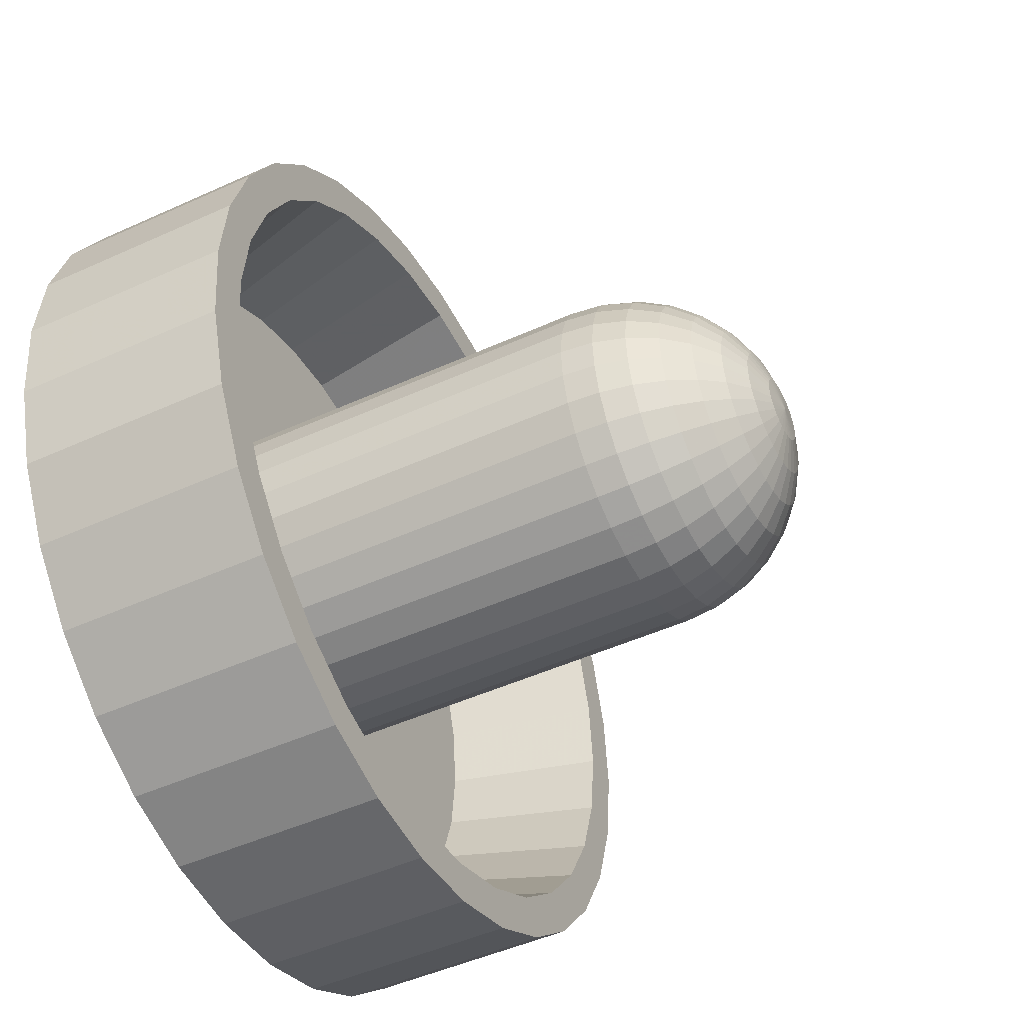
<metadata>
{"format":"obj","ext":"obj","renderer":"f3d","projection":"perspective","resolution":1024,"background":"white","views":[{"elev":-47.5,"azim":117.2,"up":"+Z"}]}
</metadata>
<code>
o Mesh_Cylinder
v 0 0.05 0
v 0 0.05 -1
v 0.1951 0.05 -0.9808
v 0.3827 0.05 -0.9239
v 0.5556 0.05 -0.8315
v 0.7071 0.05 -0.7071
v 0.8315 0.05 -0.5556
v 0.9239 0.05 -0.3827
v 0.9808 0.05 -0.1951
v 1 0.05 0
v 0.9808 0.05 0.1951
v 0.9239 0.05 0.3827
v 0.8315 0.05 0.5556
v 0.7071 0.05 0.7071
v 0.5556 0.05 0.8315
v 0.3827 0.05 0.9239
v 0.1951 0.05 0.9808
v 0 0.05 1
v -0.1951 0.05 0.9808
v -0.3827 0.05 0.9239
v -0.5556 0.05 0.8315
v -0.7071 0.05 0.7071
v -0.8315 0.05 0.5556
v -0.9239 0.05 0.3827
v -0.9808 0.05 0.1951
v -1 0.05 -1e-06
v -0.9808 0.05 -0.1951
v -0.9239 0.05 -0.3827
v -0.8315 0.05 -0.5556
v -0.7071 0.05 -0.7071
v -0.5556 0.05 -0.8315
v -0.3827 0.05 -0.9239
v -0.1951 0.05 -0.9808
v 0 1.49 2e-06
v 0.07653 1.483 2e-06
v 0.07505 1.483 -0.01493
v 0.0707 1.483 -0.02928
v 0.06363 1.483 -0.04251
v 0.05411 1.483 -0.05411
v 0.04251 1.483 -0.06363
v 0.02928 1.483 -0.0707
v 0.01493 1.483 -0.07505
v 0 1.483 -0.07652
v -0.01493 1.483 -0.07505
v -0.02928 1.483 -0.0707
v -0.04251 1.483 -0.06363
v -0.05411 1.483 -0.05411
v -0.06363 1.483 -0.04251
v -0.0707 1.483 -0.02928
v -0.07505 1.483 -0.01493
v -0.07653 1.483 2e-06
v -0.07505 1.483 0.01493
v -0.0707 1.483 0.02929
v -0.06363 1.483 0.04252
v -0.05411 1.483 0.05411
v -0.04251 1.483 0.06363
v -0.02928 1.483 0.0707
v -0.01493 1.483 0.07506
v 0 1.483 0.07653
v 0.01493 1.483 0.07506
v 0.02928 1.483 0.0707
v 0.04251 1.483 0.06363
v 0.05411 1.483 0.05411
v 0.06363 1.483 0.04252
v 0.0707 1.483 0.02929
v 0.07505 1.483 0.01493
v 0.3773 1.175 0.07506
v 0.3847 1.098 0.07653
v 0.3923 1.098 2e-06
v 0.3847 1.175 2e-06
v 0.3554 1.248 0.0707
v 0.3624 1.248 2e-06
v 0.3199 1.316 0.06363
v 0.3262 1.316 2e-06
v 0.272 1.376 0.05411
v 0.2774 1.376 2e-06
v 0.2137 1.424 0.04252
v 0.2179 1.424 2e-06
v 0.1472 1.461 0.02929
v 0.1501 1.461 2e-06
v 0.1387 1.461 0.05745
v 0.2013 1.424 0.0834
v 0.2563 1.376 0.1061
v 0.3013 1.316 0.1248
v 0.3348 1.248 0.1387
v 0.3554 1.175 0.1472
v 0.3624 1.098 0.1501
v 0.3199 1.175 0.2137
v 0.3262 1.098 0.2179
v 0.3013 1.248 0.2013
v 0.2712 1.316 0.1812
v 0.2306 1.376 0.1541
v 0.1812 1.424 0.1211
v 0.1248 1.461 0.0834
v 0.1061 1.461 0.1061
v 0.1541 1.424 0.1541
v 0.1961 1.376 0.1961
v 0.2306 1.316 0.2306
v 0.2563 1.248 0.2563
v 0.272 1.175 0.272
v 0.2774 1.098 0.2774
v 0.2137 1.175 0.3199
v 0.2179 1.098 0.3262
v 0.2013 1.248 0.3013
v 0.1812 1.316 0.2712
v 0.1541 1.376 0.2306
v 0.1211 1.424 0.1812
v 0.0834 1.461 0.1248
v 0.05745 1.461 0.1387
v 0.0834 1.424 0.2013
v 0.1061 1.376 0.2563
v 0.1248 1.316 0.3013
v 0.1387 1.248 0.3348
v 0.1472 1.175 0.3554
v 0.1501 1.098 0.3624
v 0.07505 1.175 0.3773
v 0.07653 1.098 0.3847
v 0.0707 1.248 0.3554
v 0.06363 1.316 0.3199
v 0.05411 1.376 0.272
v 0.04251 1.424 0.2137
v 0.02928 1.461 0.1472
v 0 1.461 0.1501
v 0 1.424 0.2179
v 0 1.376 0.2774
v 0 1.316 0.3262
v 0 1.248 0.3624
v 0 1.175 0.3847
v 0 1.098 0.3923
v -0.07505 1.175 0.3773
v -0.07653 1.098 0.3847
v -0.0707 1.248 0.3554
v -0.06363 1.316 0.3199
v -0.05411 1.376 0.272
v -0.04251 1.424 0.2137
v -0.02928 1.461 0.1472
v -0.05745 1.461 0.1387
v -0.0834 1.424 0.2013
v -0.1061 1.376 0.2563
v -0.1248 1.316 0.3013
v -0.1387 1.248 0.3348
v -0.1472 1.175 0.3554
v -0.1501 1.098 0.3624
v -0.2137 1.175 0.3199
v -0.2179 1.098 0.3262
v -0.2013 1.248 0.3013
v -0.1812 1.316 0.2712
v -0.1541 1.376 0.2306
v -0.1211 1.424 0.1812
v -0.0834 1.461 0.1248
v -0.1061 1.461 0.1061
v -0.1541 1.424 0.1541
v -0.1961 1.376 0.1961
v -0.2306 1.316 0.2306
v -0.2563 1.248 0.2563
v -0.272 1.175 0.272
v -0.2774 1.098 0.2774
v -0.3199 1.175 0.2137
v -0.3262 1.098 0.2179
v -0.3013 1.248 0.2013
v -0.2712 1.316 0.1812
v -0.2306 1.376 0.1541
v -0.1812 1.424 0.1211
v -0.1248 1.461 0.0834
v -0.1387 1.461 0.05745
v -0.2013 1.424 0.0834
v -0.2563 1.376 0.1061
v -0.3013 1.316 0.1248
v -0.3348 1.248 0.1387
v -0.3554 1.175 0.1472
v -0.3624 1.098 0.1501
v -0.3773 1.175 0.07506
v -0.3847 1.098 0.07653
v -0.3554 1.248 0.0707
v -0.3199 1.316 0.06363
v -0.272 1.376 0.05411
v -0.2137 1.424 0.04252
v -0.1472 1.461 0.02929
v -0.1501 1.461 2e-06
v -0.2179 1.424 2e-06
v -0.2774 1.376 2e-06
v -0.3262 1.316 2e-06
v -0.3624 1.248 2e-06
v -0.3847 1.175 2e-06
v -0.3923 1.098 3e-06
v -0.3773 1.175 -0.07505
v -0.3847 1.098 -0.07652
v -0.3554 1.248 -0.0707
v -0.3199 1.316 -0.06363
v -0.272 1.376 -0.05411
v -0.2137 1.424 -0.04251
v -0.1472 1.461 -0.02928
v -0.1387 1.461 -0.05744
v -0.2013 1.424 -0.08339
v -0.2563 1.376 -0.1061
v -0.3013 1.316 -0.1248
v -0.3348 1.248 -0.1387
v -0.3554 1.175 -0.1472
v -0.3624 1.098 -0.1501
v -0.3199 1.175 -0.2137
v -0.3262 1.098 -0.2179
v -0.3013 1.248 -0.2013
v -0.2712 1.316 -0.1812
v -0.2306 1.376 -0.1541
v -0.1812 1.424 -0.1211
v -0.1248 1.461 -0.08339
v -0.1061 1.461 -0.1061
v -0.1541 1.424 -0.1541
v -0.1961 1.376 -0.1961
v -0.2306 1.316 -0.2306
v -0.2563 1.248 -0.2563
v -0.272 1.175 -0.272
v -0.2774 1.098 -0.2774
v -0.2137 1.175 -0.3199
v -0.2179 1.098 -0.3261
v -0.2013 1.248 -0.3013
v -0.1812 1.316 -0.2712
v -0.1541 1.376 -0.2306
v -0.1211 1.424 -0.1812
v -0.0834 1.461 -0.1248
v -0.05745 1.461 -0.1387
v -0.0834 1.424 -0.2013
v -0.1061 1.376 -0.2563
v -0.1248 1.316 -0.3013
v -0.1387 1.248 -0.3348
v -0.1472 1.175 -0.3554
v -0.1501 1.098 -0.3624
v -0.07505 1.175 -0.3773
v -0.07653 1.098 -0.3847
v -0.0707 1.248 -0.3554
v -0.06363 1.316 -0.3199
v -0.05411 1.376 -0.272
v -0.04251 1.424 -0.2137
v -0.02928 1.461 -0.1472
v 0 1.461 -0.1501
v 0 1.424 -0.2179
v 0 1.376 -0.2774
v 0 1.316 -0.3261
v 0 1.248 -0.3624
v 0 1.175 -0.3847
v 0 1.098 -0.3923
v 0.07505 1.175 -0.3773
v 0.07653 1.098 -0.3847
v 0.0707 1.248 -0.3554
v 0.06363 1.316 -0.3199
v 0.05411 1.376 -0.272
v 0.04251 1.424 -0.2137
v 0.02928 1.461 -0.1472
v 0.05745 1.461 -0.1387
v 0.0834 1.424 -0.2013
v 0.1061 1.376 -0.2563
v 0.1248 1.316 -0.3013
v 0.1387 1.248 -0.3348
v 0.1472 1.175 -0.3554
v 0.1501 1.098 -0.3624
v 0.2137 1.175 -0.3199
v 0.2179 1.098 -0.3261
v 0.2013 1.248 -0.3013
v 0.1812 1.316 -0.2712
v 0.1541 1.376 -0.2306
v 0.1211 1.424 -0.1812
v 0.0834 1.461 -0.1248
v 0.1061 1.461 -0.1061
v 0.1541 1.424 -0.1541
v 0.1961 1.376 -0.1961
v 0.2306 1.316 -0.2306
v 0.2563 1.248 -0.2563
v 0.272 1.175 -0.272
v 0.2774 1.098 -0.2774
v 0.3199 1.175 -0.2137
v 0.3262 1.098 -0.2179
v 0.3013 1.248 -0.2013
v 0.2712 1.316 -0.1812
v 0.2306 1.376 -0.1541
v 0.1812 1.424 -0.1211
v 0.1248 1.461 -0.08339
v 0.1387 1.461 -0.05744
v 0.2013 1.424 -0.08339
v 0.2563 1.376 -0.1061
v 0.3013 1.316 -0.1248
v 0.3348 1.248 -0.1387
v 0.3554 1.175 -0.1472
v 0.3624 1.098 -0.1501
v 0.3773 1.175 -0.07505
v 0.3847 1.098 -0.07652
v 0.3554 1.248 -0.0707
v 0.3199 1.316 -0.06363
v 0.272 1.376 -0.05411
v 0.2137 1.424 -0.04251
v 0.1472 1.461 -0.02928
v -0.1573 0.1837 -0.7905
v -0.07653 0.1837 -0.3847
v 0 0.1837 -0.3923
v 1e-06 0.1837 -0.806
v -0.1762 0.55 -0.8859
v 1e-06 0.55 -0.9032
v -0.3085 0.1837 -0.7447
v -0.1501 0.1837 -0.3624
v -0.3457 0.55 -0.8345
v -0.4478 0.1837 -0.6702
v -0.2179 0.1837 -0.3261
v -0.5018 0.55 -0.751
v -0.57 0.1837 -0.5699
v -0.2774 0.1837 -0.2774
v -0.6387 0.55 -0.6387
v -0.6702 0.1837 -0.4478
v -0.3262 0.1837 -0.2179
v -0.751 0.55 -0.5018
v -0.7447 0.1837 -0.3085
v -0.3624 0.1837 -0.1501
v -0.8345 0.55 -0.3456
v -0.7905 0.1837 -0.1572
v -0.3847 0.1837 -0.07652
v -0.8859 0.55 -0.1762
v -0.806 0.1837 4e-06
v -0.3923 0.1837 3e-06
v -0.9032 0.55 4e-06
v -0.7905 0.1837 0.1573
v -0.3847 0.1837 0.07653
v -0.8859 0.55 0.1762
v -0.7447 0.1837 0.3085
v -0.3624 0.1837 0.1501
v -0.8345 0.55 0.3457
v -0.6702 0.1837 0.4478
v -0.3262 0.1837 0.2179
v -0.751 0.55 0.5018
v -0.5699 0.1837 0.57
v -0.2774 0.1837 0.2774
v -0.6387 0.55 0.6387
v -0.4478 0.1837 0.6702
v -0.2179 0.1837 0.3262
v -0.5018 0.55 0.751
v -0.3085 0.1837 0.7447
v -0.1501 0.1837 0.3624
v -0.3457 0.55 0.8345
v -0.1572 0.1837 0.7905
v -0.07653 0.1837 0.3847
v -0.1762 0.55 0.8859
v 1e-06 0.1837 0.806
v 0 0.1837 0.3923
v 1e-06 0.55 0.9032
v 0.1572 0.1837 0.7905
v 0.07653 0.1837 0.3847
v 0.1762 0.55 0.8859
v 0.3085 0.1837 0.7447
v 0.1501 0.1837 0.3624
v 0.3457 0.55 0.8345
v 0.4478 0.1837 0.6702
v 0.2179 0.1837 0.3262
v 0.5018 0.55 0.751
v 0.5699 0.1837 0.57
v 0.2774 0.1837 0.2774
v 0.6387 0.55 0.6387
v 0.6702 0.1837 0.4478
v 0.3262 0.1837 0.2179
v 0.751 0.55 0.5018
v 0.7447 0.1837 0.3085
v 0.3624 0.1837 0.1501
v 0.8345 0.55 0.3457
v 0.7905 0.1837 0.1573
v 0.3847 0.1837 0.07653
v 0.8859 0.55 0.1762
v 0.806 0.1837 2e-06
v 0.3923 0.1837 2e-06
v 0.9032 0.55 2e-06
v 0.7905 0.1837 -0.1572
v 0.3847 0.1837 -0.07652
v 0.8859 0.55 -0.1762
v 0.7447 0.1837 -0.3085
v 0.3624 0.1837 -0.1501
v 0.8345 0.55 -0.3457
v 0.6702 0.1837 -0.4478
v 0.3262 0.1837 -0.2179
v 0.751 0.55 -0.5018
v 0.57 0.1837 -0.5699
v 0.2774 0.1837 -0.2774
v 0.6387 0.55 -0.6387
v 0.4478 0.1837 -0.6702
v 0.2179 0.1837 -0.3261
v 0.5018 0.55 -0.751
v 0.3085 0.1837 -0.7447
v 0.1501 0.1837 -0.3624
v 0.3457 0.55 -0.8345
v 0.1573 0.1837 -0.7905
v 0.07653 0.1837 -0.3847
v 0.1762 0.55 -0.8859
v -0.1951 0.55 -0.9808
v 2e-06 0.55 -1
v -0.3827 0.55 -0.9239
v -0.5556 0.55 -0.8315
v -0.7071 0.55 -0.7071
v -0.8315 0.55 -0.5556
v -0.9239 0.55 -0.3827
v -0.9808 0.55 -0.1951
v -1 0.55 4e-06
v -0.9808 0.55 0.1951
v -0.9239 0.55 0.3827
v -0.8315 0.55 0.5556
v -0.7071 0.55 0.7071
v -0.5556 0.55 0.8315
v -0.3827 0.55 0.9239
v -0.1951 0.55 0.9808
v 1e-06 0.55 1
v 0.1951 0.55 0.9808
v 0.3827 0.55 0.9239
v 0.5556 0.55 0.8315
v 0.7071 0.55 0.7071
v 0.8315 0.55 0.5556
v 0.9239 0.55 0.3827
v 0.9808 0.55 0.1951
v 1 0.55 2e-06
v 0.9808 0.55 -0.1951
v 0.9239 0.55 -0.3827
v 0.8315 0.55 -0.5556
v 0.7071 0.55 -0.7071
v 0.5556 0.55 -0.8315
v 0.3827 0.55 -0.9239
v 0.1951 0.55 -0.9808
f 1 2 3
f 1 3 4
f 1 4 5
f 1 5 6
f 1 6 7
f 1 7 8
f 1 8 9
f 1 9 10
f 1 10 11
f 1 11 12
f 1 12 13
f 1 13 14
f 1 14 15
f 1 15 16
f 1 16 17
f 1 17 18
f 1 18 19
f 1 19 20
f 1 20 21
f 1 21 22
f 1 22 23
f 1 23 24
f 1 24 25
f 1 25 26
f 1 26 27
f 1 27 28
f 1 28 29
f 1 29 30
f 1 30 31
f 1 31 32
f 1 32 33
f 2 1 33
f 34 35 36
f 34 36 37
f 34 37 38
f 34 38 39
f 34 39 40
f 34 40 41
f 34 41 42
f 34 42 43
f 34 43 44
f 34 44 45
f 34 45 46
f 34 46 47
f 34 47 48
f 34 48 49
f 34 49 50
f 34 50 51
f 34 51 52
f 34 52 53
f 34 53 54
f 34 54 55
f 34 55 56
f 34 56 57
f 34 57 58
f 34 58 59
f 34 59 60
f 34 60 61
f 34 61 62
f 34 62 63
f 34 63 64
f 34 64 65
f 34 65 66
f 34 66 35
f 67 68 69
f 67 69 70
f 71 67 70
f 71 70 72
f 73 71 74
f 71 72 74
f 75 73 74
f 75 74 76
f 77 75 76
f 77 76 78
f 79 77 80
f 77 78 80
f 66 79 35
f 79 80 35
f 65 81 79
f 65 79 66
f 81 82 77
f 81 77 79
f 82 83 75
f 82 75 77
f 83 84 75
f 84 73 75
f 84 85 73
f 85 71 73
f 85 86 71
f 86 67 71
f 86 87 68
f 86 68 67
f 88 89 87
f 88 87 86
f 90 88 85
f 88 86 85
f 91 90 85
f 91 85 84
f 92 91 83
f 91 84 83
f 93 92 83
f 93 83 82
f 94 93 82
f 94 82 81
f 64 94 65
f 94 81 65
f 63 95 94
f 63 94 64
f 95 96 94
f 96 93 94
f 96 97 92
f 96 92 93
f 97 98 92
f 98 91 92
f 98 99 90
f 98 90 91
f 99 100 88
f 99 88 90
f 100 101 89
f 100 89 88
f 102 103 101
f 102 101 100
f 104 102 99
f 102 100 99
f 105 104 99
f 105 99 98
f 106 105 98
f 106 98 97
f 107 106 97
f 107 97 96
f 108 107 96
f 108 96 95
f 62 108 63
f 108 95 63
f 61 109 108
f 61 108 62
f 109 110 108
f 110 107 108
f 110 111 107
f 111 106 107
f 111 112 105
f 111 105 106
f 112 113 104
f 112 104 105
f 113 114 104
f 114 102 104
f 114 115 102
f 115 103 102
f 116 117 114
f 117 115 114
f 118 116 114
f 118 114 113
f 119 118 113
f 119 113 112
f 120 119 112
f 120 112 111
f 121 120 111
f 121 111 110
f 122 121 109
f 121 110 109
f 60 122 61
f 122 109 61
f 59 123 122
f 59 122 60
f 123 124 121
f 123 121 122
f 124 125 121
f 125 120 121
f 125 126 120
f 126 119 120
f 126 127 119
f 127 118 119
f 127 128 116
f 127 116 118
f 128 129 116
f 129 117 116
f 130 131 129
f 130 129 128
f 132 130 127
f 130 128 127
f 133 132 127
f 133 127 126
f 134 133 126
f 134 126 125
f 135 134 125
f 135 125 124
f 136 135 123
f 135 124 123
f 58 136 59
f 136 123 59
f 57 137 136
f 57 136 58
f 137 138 135
f 137 135 136
f 138 139 134
f 138 134 135
f 139 140 134
f 140 133 134
f 140 141 132
f 140 132 133
f 141 142 132
f 142 130 132
f 142 143 131
f 142 131 130
f 144 145 143
f 144 143 142
f 146 144 141
f 144 142 141
f 147 146 140
f 146 141 140
f 148 147 139
f 147 140 139
f 149 148 139
f 149 139 138
f 150 149 138
f 150 138 137
f 56 150 57
f 150 137 57
f 55 151 150
f 55 150 56
f 151 152 149
f 151 149 150
f 152 153 148
f 152 148 149
f 153 154 148
f 154 147 148
f 154 155 147
f 155 146 147
f 155 156 144
f 155 144 146
f 156 157 145
f 156 145 144
f 158 159 156
f 159 157 156
f 160 158 155
f 158 156 155
f 161 160 155
f 161 155 154
f 162 161 154
f 162 154 153
f 163 162 152
f 162 153 152
f 164 163 152
f 164 152 151
f 54 164 55
f 164 151 55
f 53 165 164
f 53 164 54
f 165 166 164
f 166 163 164
f 166 167 163
f 167 162 163
f 167 168 161
f 167 161 162
f 168 169 160
f 168 160 161
f 169 170 160
f 170 158 160
f 170 171 158
f 171 159 158
f 172 173 170
f 173 171 170
f 174 172 170
f 174 170 169
f 175 174 169
f 175 169 168
f 176 175 168
f 176 168 167
f 177 176 167
f 177 167 166
f 178 177 166
f 178 166 165
f 52 178 53
f 178 165 53
f 51 179 178
f 51 178 52
f 179 180 177
f 179 177 178
f 180 181 177
f 181 176 177
f 181 182 176
f 182 175 176
f 182 183 175
f 183 174 175
f 183 184 172
f 183 172 174
f 184 185 172
f 185 173 172
f 186 187 184
f 187 185 184
f 188 186 183
f 186 184 183
f 189 188 183
f 189 183 182
f 190 189 182
f 190 182 181
f 191 190 181
f 191 181 180
f 192 191 179
f 191 180 179
f 50 192 51
f 192 179 51
f 49 193 192
f 49 192 50
f 193 194 192
f 194 191 192
f 194 195 191
f 195 190 191
f 195 196 189
f 195 189 190
f 196 197 189
f 197 188 189
f 197 198 188
f 198 186 188
f 198 199 186
f 199 187 186
f 200 201 198
f 201 199 198
f 202 200 198
f 202 198 197
f 203 202 196
f 202 197 196
f 204 203 196
f 204 196 195
f 205 204 195
f 205 195 194
f 206 205 194
f 206 194 193
f 48 206 49
f 206 193 49
f 47 207 206
f 47 206 48
f 207 208 205
f 207 205 206
f 208 209 204
f 208 204 205
f 209 210 204
f 210 203 204
f 210 211 203
f 211 202 203
f 211 212 200
f 211 200 202
f 212 213 200
f 213 201 200
f 214 215 212
f 215 213 212
f 216 214 211
f 214 212 211
f 217 216 211
f 217 211 210
f 218 217 210
f 218 210 209
f 219 218 209
f 219 209 208
f 220 219 208
f 220 208 207
f 46 220 207
f 46 207 47
f 45 221 46
f 221 220 46
f 221 222 220
f 222 219 220
f 222 223 219
f 223 218 219
f 223 224 218
f 224 217 218
f 224 225 217
f 225 216 217
f 225 226 216
f 226 214 216
f 226 227 214
f 227 215 214
f 228 229 226
f 229 227 226
f 230 228 226
f 230 226 225
f 231 230 225
f 231 225 224
f 232 231 224
f 232 224 223
f 233 232 223
f 233 223 222
f 234 233 222
f 234 222 221
f 44 234 45
f 234 221 45
f 43 235 234
f 43 234 44
f 235 236 233
f 235 233 234
f 236 237 233
f 237 232 233
f 237 238 231
f 237 231 232
f 238 239 231
f 239 230 231
f 239 240 228
f 239 228 230
f 240 241 228
f 241 229 228
f 242 243 241
f 242 241 240
f 244 242 239
f 242 240 239
f 245 244 239
f 245 239 238
f 246 245 237
f 245 238 237
f 247 246 237
f 247 237 236
f 248 247 235
f 247 236 235
f 42 248 43
f 248 235 43
f 41 249 248
f 41 248 42
f 249 250 248
f 250 247 248
f 250 251 247
f 251 246 247
f 251 252 245
f 251 245 246
f 252 253 245
f 253 244 245
f 253 254 244
f 254 242 244
f 254 255 243
f 254 243 242
f 256 257 255
f 256 255 254
f 258 256 254
f 258 254 253
f 259 258 252
f 258 253 252
f 260 259 252
f 260 252 251
f 261 260 251
f 261 251 250
f 262 261 250
f 262 250 249
f 40 262 249
f 40 249 41
f 39 263 40
f 263 262 40
f 263 264 262
f 264 261 262
f 264 265 261
f 265 260 261
f 265 266 260
f 266 259 260
f 266 267 258
f 266 258 259
f 267 268 256
f 267 256 258
f 268 269 256
f 269 257 256
f 270 271 268
f 271 269 268
f 272 270 267
f 270 268 267
f 273 272 267
f 273 267 266
f 274 273 266
f 274 266 265
f 275 274 265
f 275 265 264
f 276 275 264
f 276 264 263
f 38 276 263
f 38 263 39
f 37 277 38
f 277 276 38
f 277 278 276
f 278 275 276
f 278 279 275
f 279 274 275
f 279 280 274
f 280 273 274
f 280 281 272
f 280 272 273
f 281 282 272
f 282 270 272
f 282 283 270
f 283 271 270
f 284 285 282
f 285 283 282
f 286 284 282
f 286 282 281
f 287 286 281
f 287 281 280
f 288 287 279
f 287 280 279
f 289 288 279
f 289 279 278
f 290 289 278
f 290 278 277
f 36 290 37
f 290 277 37
f 35 80 290
f 35 290 36
f 80 78 289
f 80 289 290
f 78 76 289
f 76 288 289
f 76 74 288
f 74 287 288
f 74 72 287
f 72 286 287
f 72 70 284
f 72 284 286
f 70 69 284
f 69 285 284
f 291 292 293
f 291 293 294
f 295 291 296
f 291 294 296
f 297 298 292
f 297 292 291
f 299 297 291
f 299 291 295
f 300 301 298
f 300 298 297
f 302 300 297
f 302 297 299
f 303 304 301
f 303 301 300
f 305 303 300
f 305 300 302
f 306 307 303
f 307 304 303
f 308 306 305
f 306 303 305
f 309 310 307
f 309 307 306
f 311 309 306
f 311 306 308
f 312 313 310
f 312 310 309
f 314 312 311
f 312 309 311
f 315 316 313
f 315 313 312
f 317 315 312
f 317 312 314
f 318 319 315
f 319 316 315
f 320 318 315
f 320 315 317
f 321 322 318
f 322 319 318
f 323 321 318
f 323 318 320
f 324 325 322
f 324 322 321
f 326 324 321
f 326 321 323
f 327 328 324
f 328 325 324
f 329 327 326
f 327 324 326
f 330 331 328
f 330 328 327
f 332 330 327
f 332 327 329
f 333 334 330
f 334 331 330
f 335 333 332
f 333 330 332
f 336 337 334
f 336 334 333
f 338 336 335
f 336 333 335
f 339 340 337
f 339 337 336
f 341 339 336
f 341 336 338
f 342 343 339
f 343 340 339
f 344 342 341
f 342 339 341
f 345 346 343
f 345 343 342
f 347 345 342
f 347 342 344
f 348 349 345
f 349 346 345
f 350 348 345
f 350 345 347
f 351 352 348
f 352 349 348
f 353 351 348
f 353 348 350
f 354 355 352
f 354 352 351
f 356 354 351
f 356 351 353
f 357 358 354
f 358 355 354
f 359 357 354
f 359 354 356
f 360 361 357
f 361 358 357
f 362 360 359
f 360 357 359
f 363 364 361
f 363 361 360
f 365 363 362
f 363 360 362
f 366 367 363
f 367 364 363
f 368 366 363
f 368 363 365
f 369 370 367
f 369 367 366
f 371 369 366
f 371 366 368
f 372 373 369
f 373 370 369
f 374 372 369
f 374 369 371
f 375 376 373
f 375 373 372
f 377 375 374
f 375 372 374
f 378 379 375
f 379 376 375
f 380 378 377
f 378 375 377
f 381 382 378
f 382 379 378
f 383 381 378
f 383 378 380
f 384 385 382
f 384 382 381
f 386 384 381
f 386 381 383
f 294 293 385
f 294 385 384
f 296 294 384
f 296 384 386
f 387 295 296
f 387 296 388
f 389 299 295
f 389 295 387
f 390 302 299
f 390 299 389
f 391 305 302
f 391 302 390
f 392 308 305
f 392 305 391
f 393 311 308
f 393 308 392
f 394 314 311
f 394 311 393
f 395 317 314
f 395 314 394
f 396 320 317
f 396 317 395
f 397 323 320
f 397 320 396
f 398 326 323
f 398 323 397
f 399 329 326
f 399 326 398
f 400 332 329
f 400 329 399
f 401 335 400
f 335 332 400
f 402 338 335
f 402 335 401
f 403 341 338
f 403 338 402
f 404 344 341
f 404 341 403
f 405 347 404
f 347 344 404
f 406 350 347
f 406 347 405
f 407 353 350
f 407 350 406
f 408 356 407
f 356 353 407
f 409 359 408
f 359 356 408
f 410 362 409
f 362 359 409
f 411 365 362
f 411 362 410
f 412 368 411
f 368 365 411
f 413 371 412
f 371 368 412
f 414 374 413
f 374 371 413
f 415 377 374
f 415 374 414
f 416 380 377
f 416 377 415
f 417 383 380
f 417 380 416
f 418 386 417
f 386 383 417
f 388 296 386
f 388 386 418
f 385 293 241
f 385 241 243
f 382 385 243
f 382 243 255
f 379 382 255
f 379 255 257
f 376 379 257
f 376 257 269
f 373 376 269
f 373 269 271
f 370 373 271
f 370 271 283
f 367 370 283
f 367 283 285
f 364 367 285
f 364 285 69
f 361 364 69
f 361 69 68
f 358 361 68
f 358 68 87
f 355 358 87
f 355 87 89
f 352 355 89
f 352 89 101
f 349 352 101
f 349 101 103
f 346 349 103
f 346 103 115
f 343 346 115
f 343 115 117
f 340 343 117
f 340 117 129
f 337 340 129
f 337 129 131
f 334 337 131
f 334 131 143
f 331 334 143
f 331 143 145
f 328 331 145
f 328 145 157
f 325 328 157
f 325 157 159
f 322 325 159
f 322 159 171
f 319 322 171
f 319 171 173
f 316 319 173
f 316 173 185
f 313 316 185
f 313 185 187
f 310 313 187
f 310 187 199
f 307 310 199
f 307 199 201
f 304 307 201
f 304 201 213
f 301 304 213
f 301 213 215
f 298 301 215
f 298 215 227
f 292 298 227
f 292 227 229
f 293 292 229
f 293 229 241
f 388 2 33
f 388 33 387
f 32 389 387
f 32 387 33
f 31 390 389
f 31 389 32
f 30 391 390
f 30 390 31
f 29 392 391
f 29 391 30
f 28 393 392
f 28 392 29
f 27 394 393
f 27 393 28
f 26 395 394
f 26 394 27
f 25 396 395
f 25 395 26
f 24 397 396
f 24 396 25
f 23 398 397
f 23 397 24
f 22 399 398
f 22 398 23
f 21 400 399
f 21 399 22
f 20 401 400
f 20 400 21
f 19 402 401
f 19 401 20
f 18 403 402
f 18 402 19
f 17 404 403
f 17 403 18
f 16 405 404
f 16 404 17
f 15 406 405
f 15 405 16
f 14 407 15
f 407 406 15
f 13 408 14
f 408 407 14
f 12 409 13
f 409 408 13
f 11 410 12
f 410 409 12
f 10 411 11
f 411 410 11
f 9 412 10
f 412 411 10
f 8 413 9
f 413 412 9
f 7 414 8
f 414 413 8
f 6 415 7
f 415 414 7
f 5 416 6
f 416 415 6
f 4 417 5
f 417 416 5
f 3 418 4
f 418 417 4
f 2 388 3
f 388 418 3

</code>
